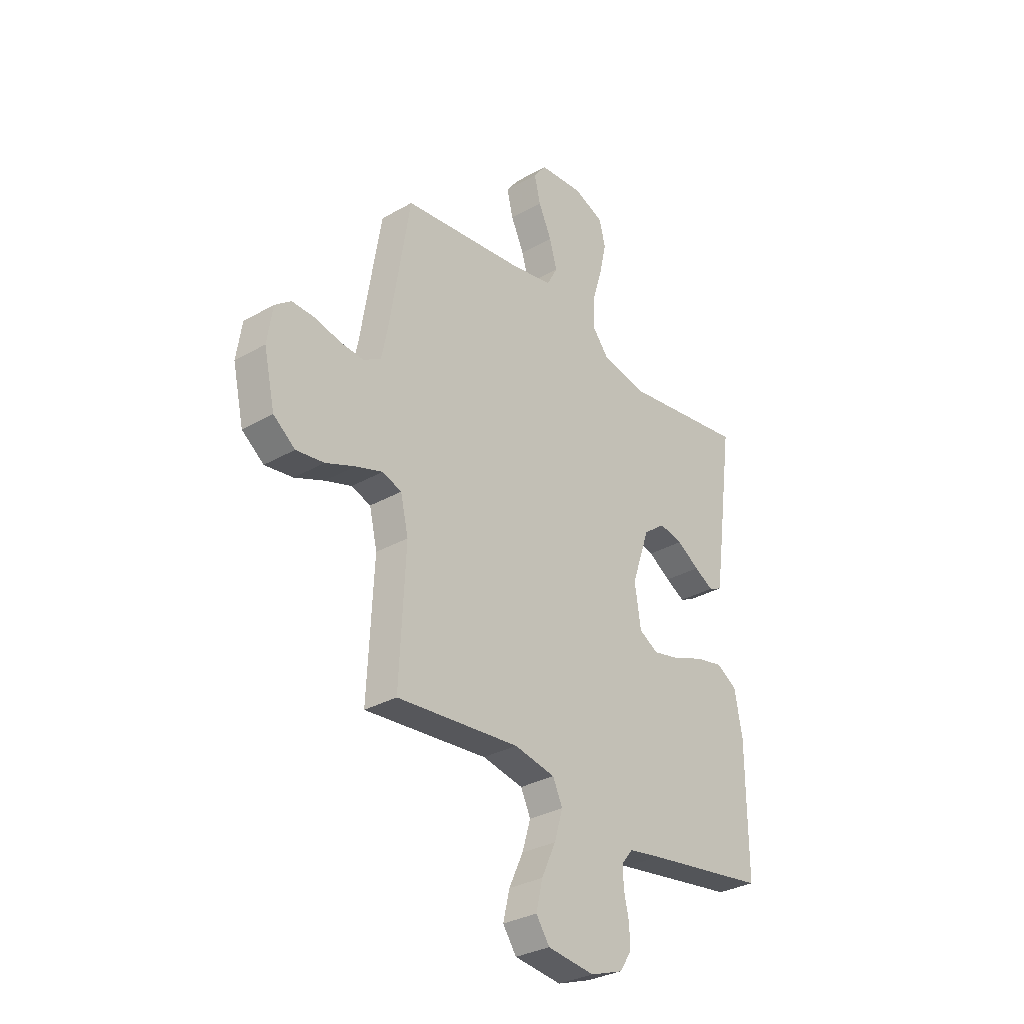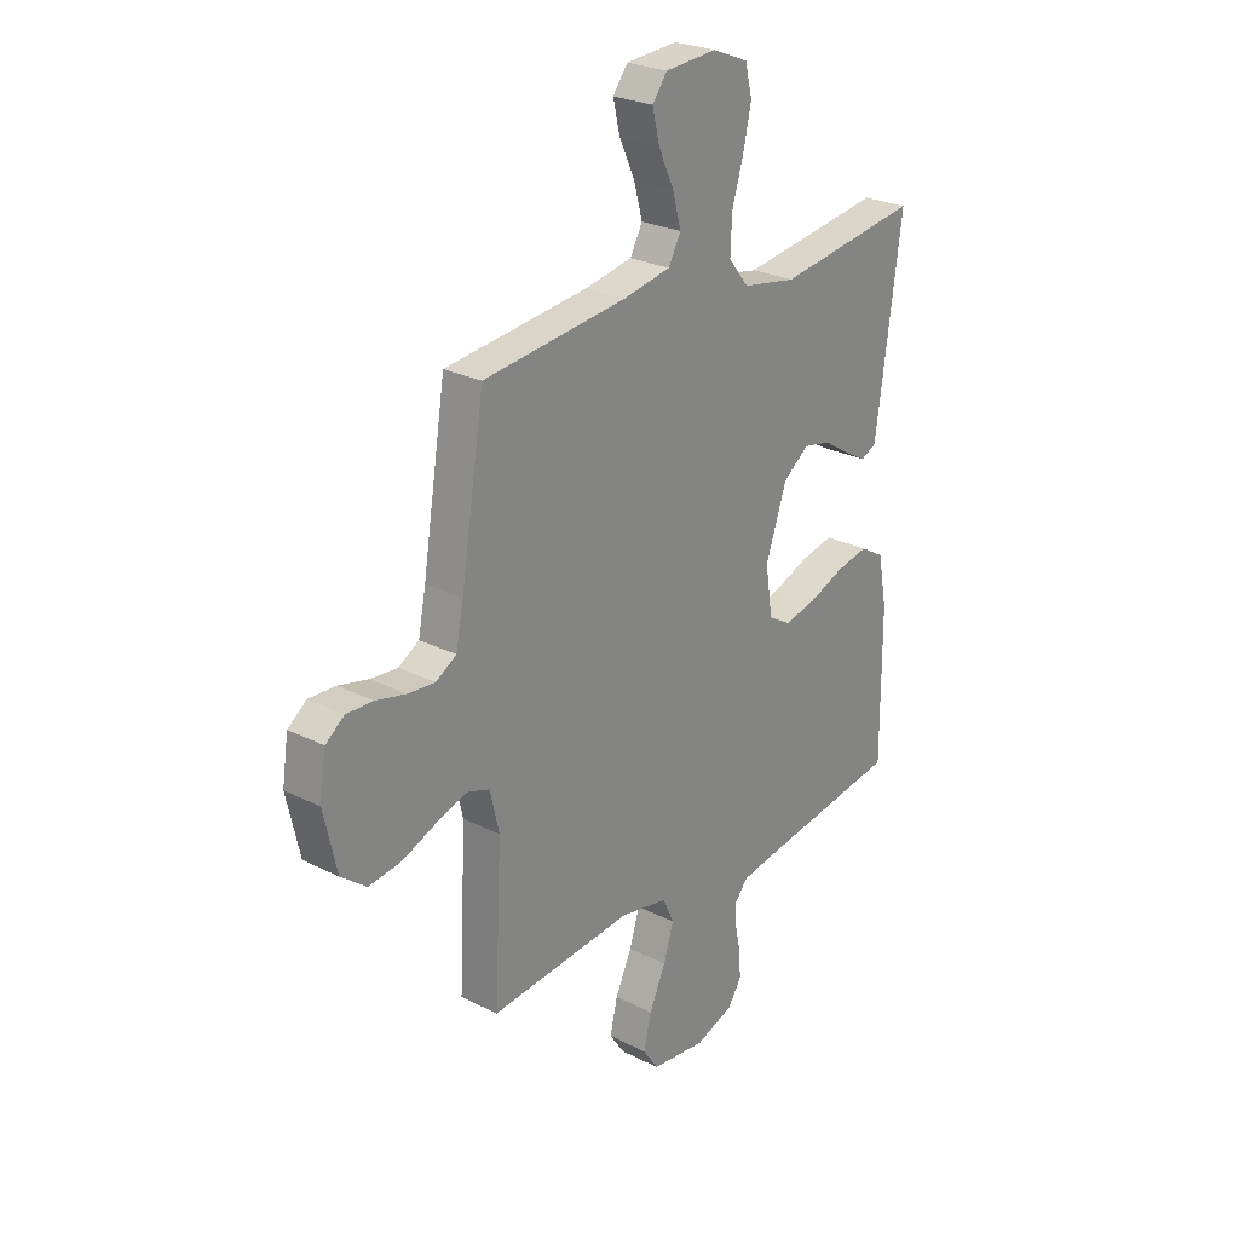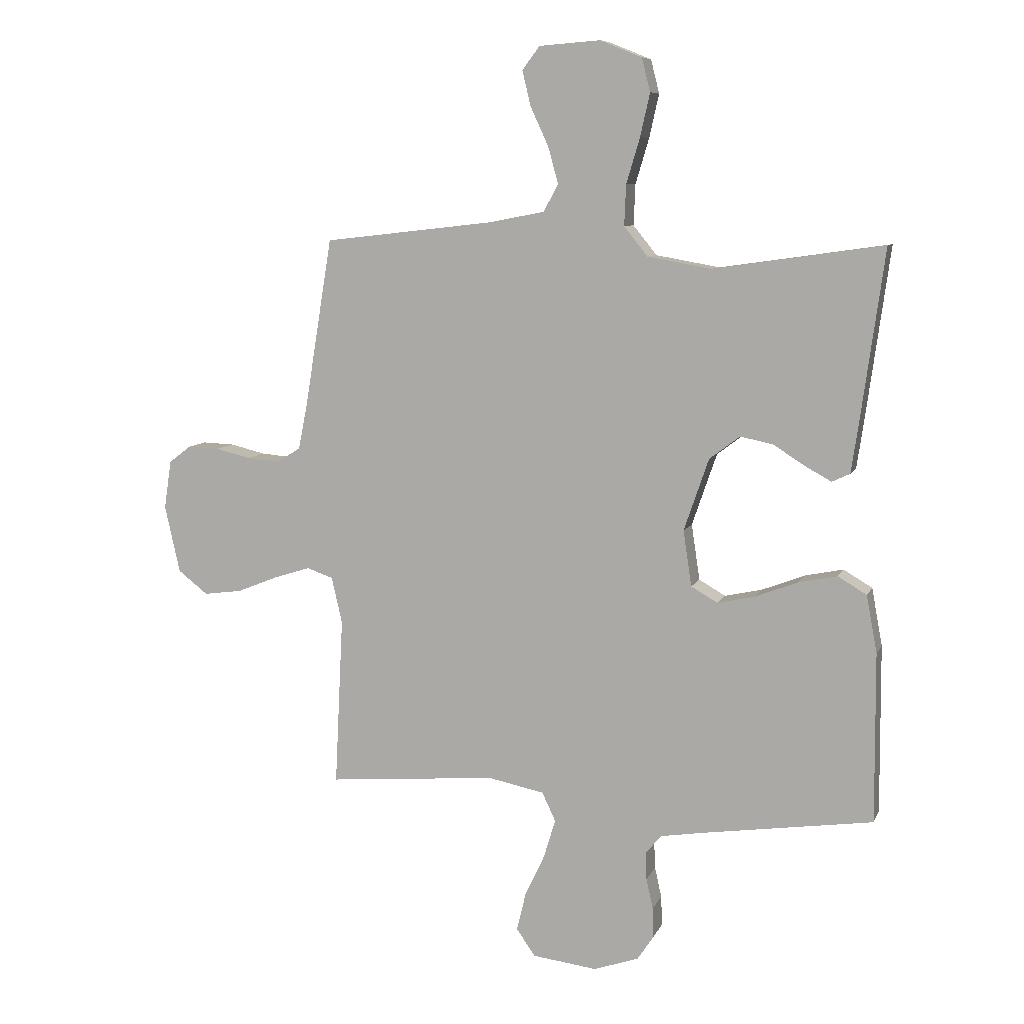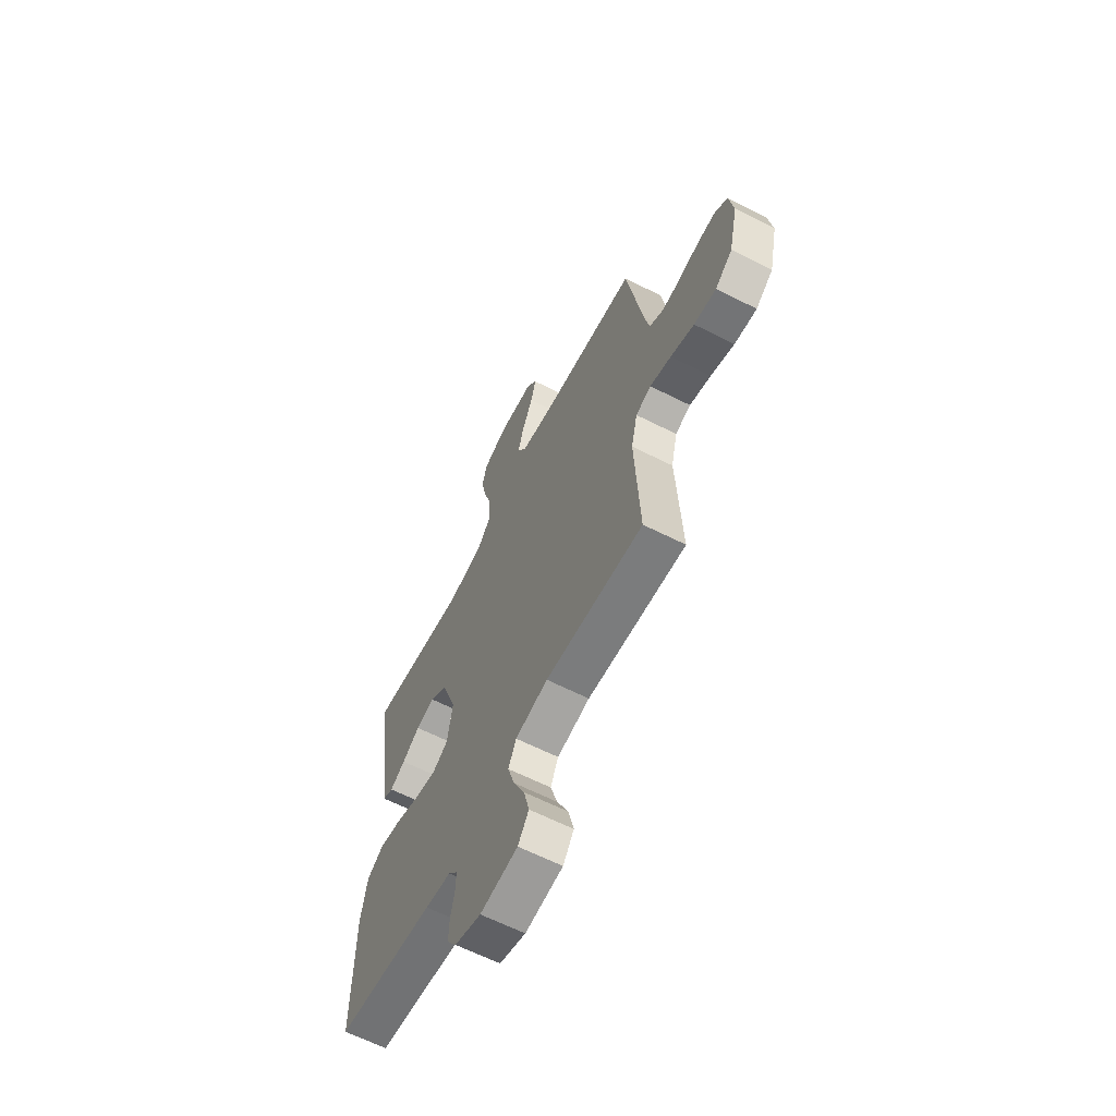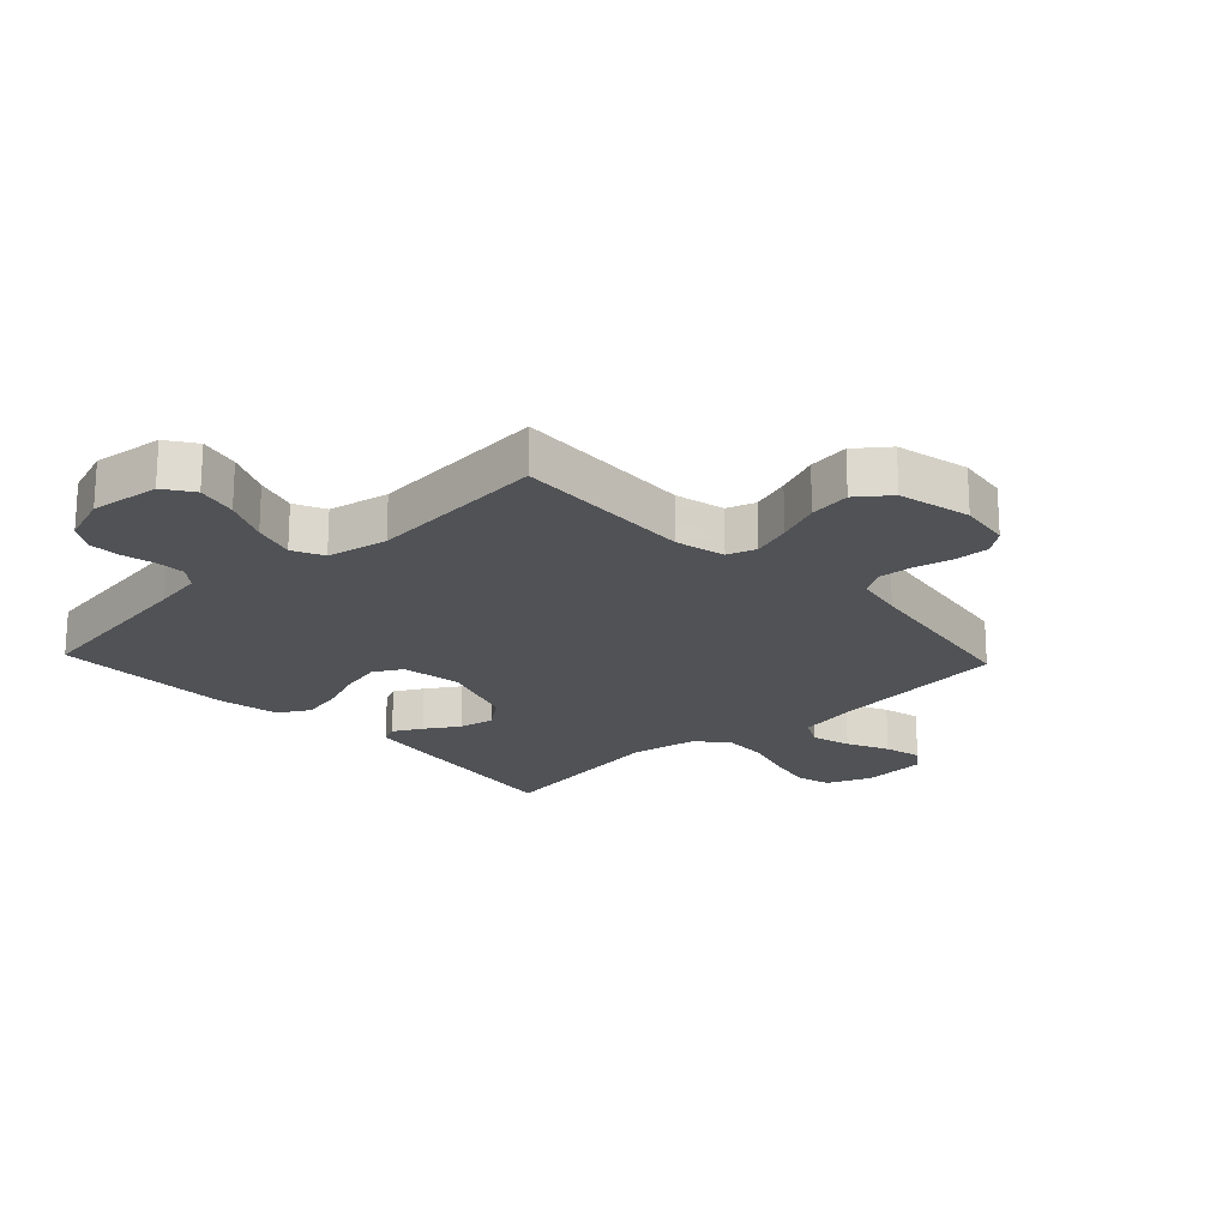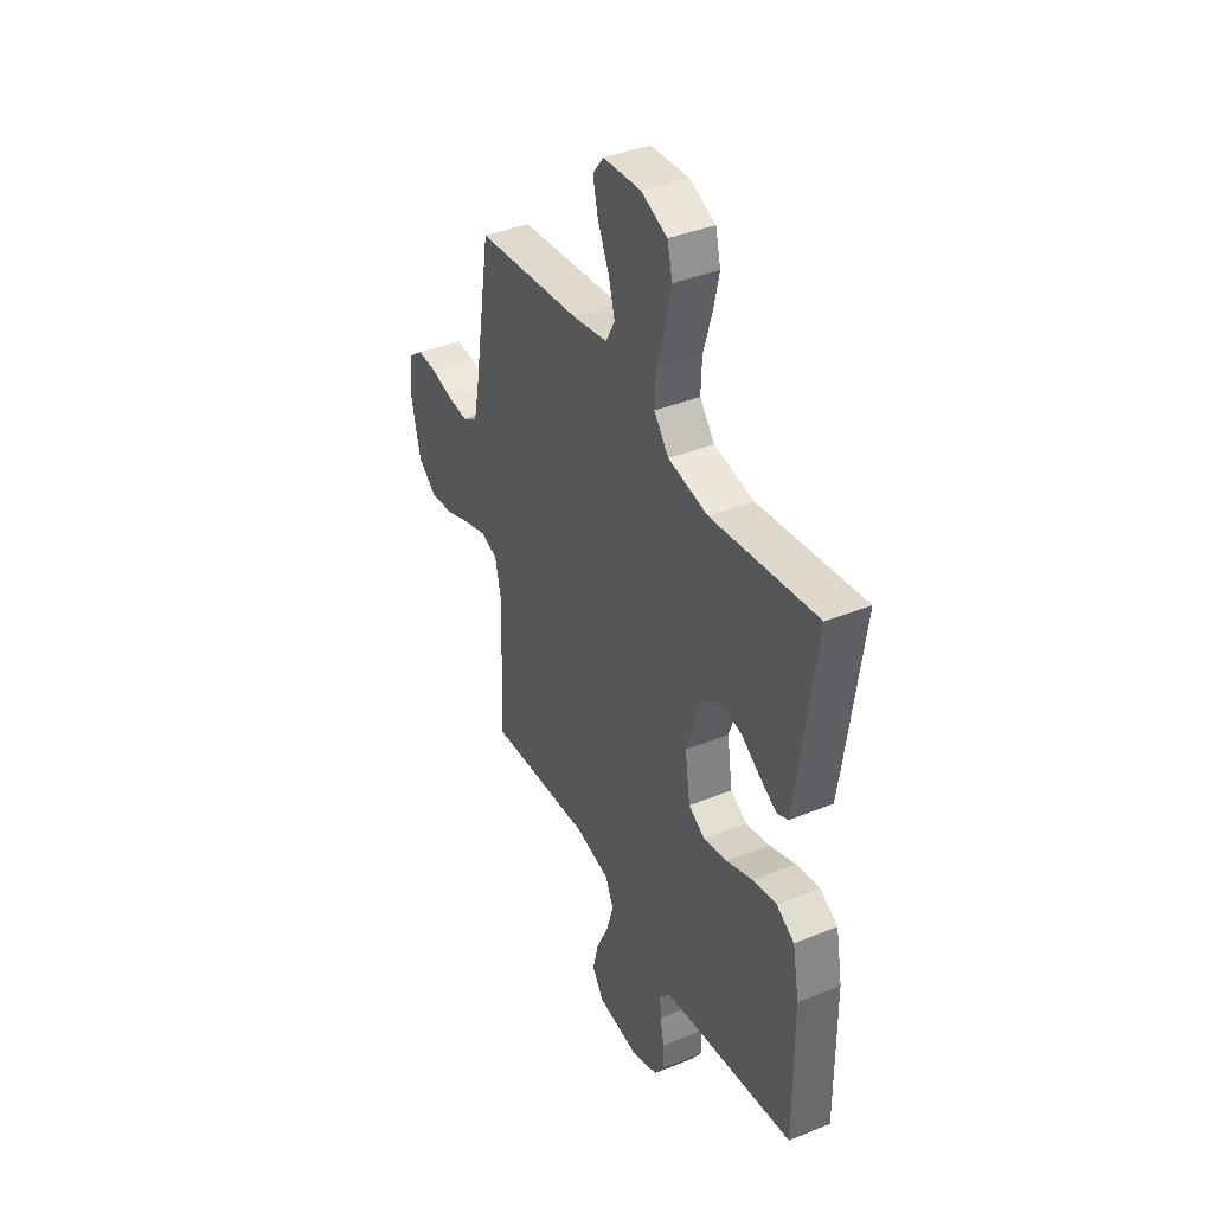
<metadata>
{"format":"obj","ext":"obj","renderer":"f3d","projection":"perspective","resolution":1024,"background":"white","views":[{"elev":-31.3,"azim":-50.8,"up":"+Z"},{"elev":25.7,"azim":-50.9,"up":"+Z"},{"elev":8.5,"azim":16.4,"up":"+Z"},{"elev":-63.3,"azim":-117.1,"up":"+Z"},{"elev":-20.6,"azim":-136.7,"up":"+Y"},{"elev":39.8,"azim":63.3,"up":"+Z"}]}
</metadata>
<code>
v 0.5 0.07 0.5
v 0.459 0.07 0.2
v 0.446 0.07 0.111
v 0.414 0.07 0.096
v 0.367 0.07 0.122
v 0.312 0.07 0.157
v 0.254 0.07 0.169
v 0.2 0.07 0.128
v 0.156 0.07 0
v 0.171 0.07 -0.099
v 0.218 0.07 -0.126
v 0.285 0.07 -0.111
v 0.36 0.07 -0.082
v 0.428 0.07 -0.068
v 0.479 0.07 -0.098
v 0.498 0.07 -0.2
v 0.5 0.07 -0.5
v 0.2 0.07 -0.544
v 0.121 0.07 -0.557
v 0.093 0.07 -0.591
v 0.095 0.07 -0.639
v 0.107 0.07 -0.693
v 0.109 0.07 -0.746
v 0.08 0.07 -0.79
v 0 0.07 -0.818
v -0.115 0.07 -0.804
v -0.148 0.07 -0.756
v -0.132 0.07 -0.689
v -0.097 0.07 -0.614
v -0.076 0.07 -0.545
v -0.1 0.07 -0.494
v -0.2 0.07 -0.474
v -0.5 0.07 -0.5
v -0.485 0.07 -0.2
v -0.504 0.07 -0.118
v -0.551 0.07 -0.102
v -0.616 0.07 -0.123
v -0.688 0.07 -0.152
v -0.756 0.07 -0.161
v -0.809 0.07 -0.12
v -0.836 0.07 0
v -0.823 0.07 0.086
v -0.784 0.07 0.116
v -0.728 0.07 0.114
v -0.665 0.07 0.099
v -0.608 0.07 0.094
v -0.565 0.07 0.12
v -0.549 0.07 0.2
v -0.5 0.07 0.5
v -0.2 0.07 0.534
v -0.1 0.07 0.553
v -0.074 0.07 0.601
v -0.092 0.07 0.666
v -0.124 0.07 0.735
v -0.139 0.07 0.797
v -0.108 0.07 0.838
v 0 0.07 0.846
v 0.074 0.07 0.816
v 0.089 0.07 0.757
v 0.072 0.07 0.681
v 0.048 0.07 0.601
v 0.045 0.07 0.529
v 0.087 0.07 0.477
v 0.2 0.07 0.457
v 0.5 0 0.5
v 0.459 0 0.2
v 0.446 0 0.111
v 0.414 0 0.096
v 0.367 0 0.122
v 0.312 0 0.157
v 0.254 0 0.169
v 0.2 0 0.128
v 0.156 0 0
v 0.171 0 -0.099
v 0.218 0 -0.126
v 0.285 0 -0.111
v 0.36 0 -0.082
v 0.428 0 -0.068
v 0.479 0 -0.098
v 0.498 0 -0.2
v 0.5 0 -0.5
v 0.2 0 -0.544
v 0.121 0 -0.557
v 0.093 0 -0.591
v 0.095 0 -0.639
v 0.107 0 -0.693
v 0.109 0 -0.746
v 0.08 0 -0.79
v 0 0 -0.818
v -0.115 0 -0.804
v -0.148 0 -0.756
v -0.132 0 -0.689
v -0.097 0 -0.614
v -0.076 0 -0.545
v -0.1 0 -0.494
v -0.2 0 -0.474
v -0.5 0 -0.5
v -0.485 0 -0.2
v -0.504 0 -0.118
v -0.551 0 -0.102
v -0.616 0 -0.123
v -0.688 0 -0.152
v -0.756 0 -0.161
v -0.809 0 -0.12
v -0.836 0 0
v -0.823 0 0.086
v -0.784 0 0.116
v -0.728 0 0.114
v -0.665 0 0.099
v -0.608 0 0.094
v -0.565 0 0.12
v -0.549 0 0.2
v -0.5 0 0.5
v -0.2 0 0.534
v -0.1 0 0.553
v -0.074 0 0.601
v -0.092 0 0.666
v -0.124 0 0.735
v -0.139 0 0.797
v -0.108 0 0.838
v 0 0 0.846
v 0.074 0 0.816
v 0.089 0 0.757
v 0.072 0 0.681
v 0.048 0 0.601
v 0.045 0 0.529
v 0.087 0 0.477
v 0.2 0 0.457
f 58 59 60 61
f 56 57 58 61
f 56 61 62
f 53 54 55 56
f 52 53 56 62
f 51 52 62 63
f 48 49 50
f 47 48 50 51
f 42 43 44 45
f 42 45 46
f 41 42 46
f 40 41 46
f 37 38 39 40
f 36 37 40 46
f 35 36 46 47
f 32 33 34
f 31 32 34 35
f 26 27 28 29
f 26 29 30
f 25 26 30
f 24 25 30
f 21 22 23 24
f 20 21 24 30
f 19 20 30 31
f 15 16 17 18
f 12 13 14 15
f 11 12 15 18
f 10 11 18 19
f 3 4 5 6
f 1 2 3 6
f 64 1 6 7
f 63 64 7 8
f 51 63 8 9
f 31 35 47 51
f 19 31 51
f 9 10 19 51
f 125 124 123 122
f 125 122 121 120
f 126 125 120
f 120 119 118 117
f 126 120 117 116
f 127 126 116 115
f 114 113 112
f 115 114 112 111
f 109 108 107 106
f 110 109 106
f 110 106 105
f 110 105 104
f 104 103 102 101
f 110 104 101 100
f 111 110 100 99
f 98 97 96
f 99 98 96 95
f 93 92 91 90
f 94 93 90
f 94 90 89
f 94 89 88
f 88 87 86 85
f 94 88 85 84
f 95 94 84 83
f 82 81 80 79
f 79 78 77 76
f 82 79 76 75
f 83 82 75 74
f 70 69 68 67
f 70 67 66 65
f 71 70 65 128
f 72 71 128 127
f 73 72 127 115
f 115 111 99 95
f 115 95 83
f 115 83 74 73
f 1 65 66 2
f 2 66 67 3
f 3 67 68 4
f 4 68 69 5
f 5 69 70 6
f 6 70 71 7
f 7 71 72 8
f 8 72 73 9
f 9 73 74 10
f 10 74 75 11
f 11 75 76 12
f 12 76 77 13
f 13 77 78 14
f 14 78 79 15
f 15 79 80 16
f 16 80 81 17
f 17 81 82 18
f 18 82 83 19
f 19 83 84 20
f 20 84 85 21
f 21 85 86 22
f 22 86 87 23
f 23 87 88 24
f 24 88 89 25
f 25 89 90 26
f 26 90 91 27
f 27 91 92 28
f 28 92 93 29
f 29 93 94 30
f 30 94 95 31
f 31 95 96 32
f 32 96 97 33
f 33 97 98 34
f 34 98 99 35
f 35 99 100 36
f 36 100 101 37
f 37 101 102 38
f 38 102 103 39
f 39 103 104 40
f 40 104 105 41
f 41 105 106 42
f 42 106 107 43
f 43 107 108 44
f 44 108 109 45
f 45 109 110 46
f 46 110 111 47
f 47 111 112 48
f 48 112 113 49
f 49 113 114 50
f 50 114 115 51
f 51 115 116 52
f 52 116 117 53
f 53 117 118 54
f 54 118 119 55
f 55 119 120 56
f 56 120 121 57
f 57 121 122 58
f 58 122 123 59
f 59 123 124 60
f 60 124 125 61
f 61 125 126 62
f 62 126 127 63
f 63 127 128 64
f 64 128 65 1

</code>
